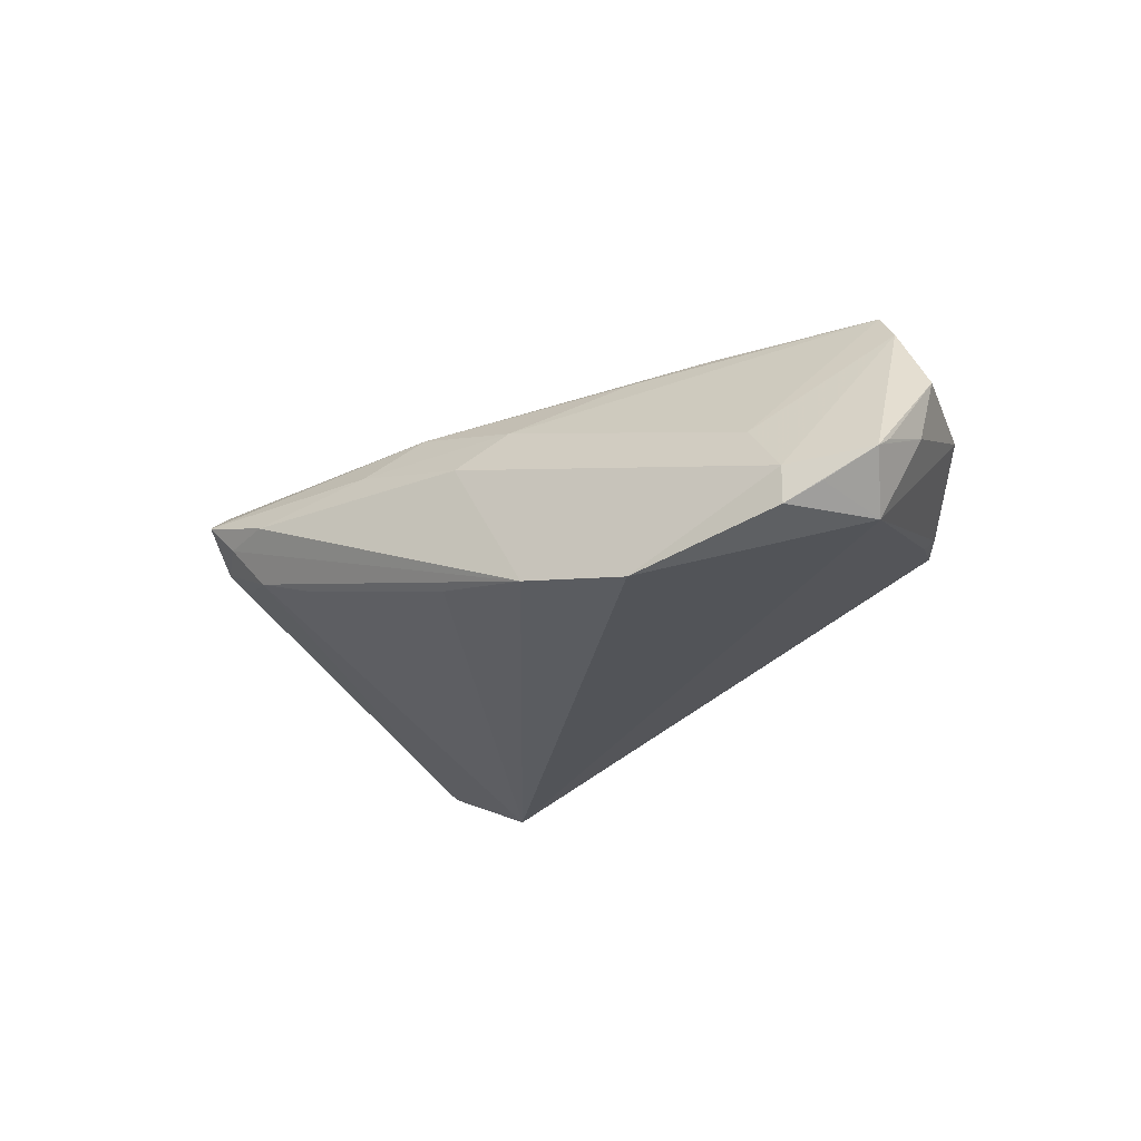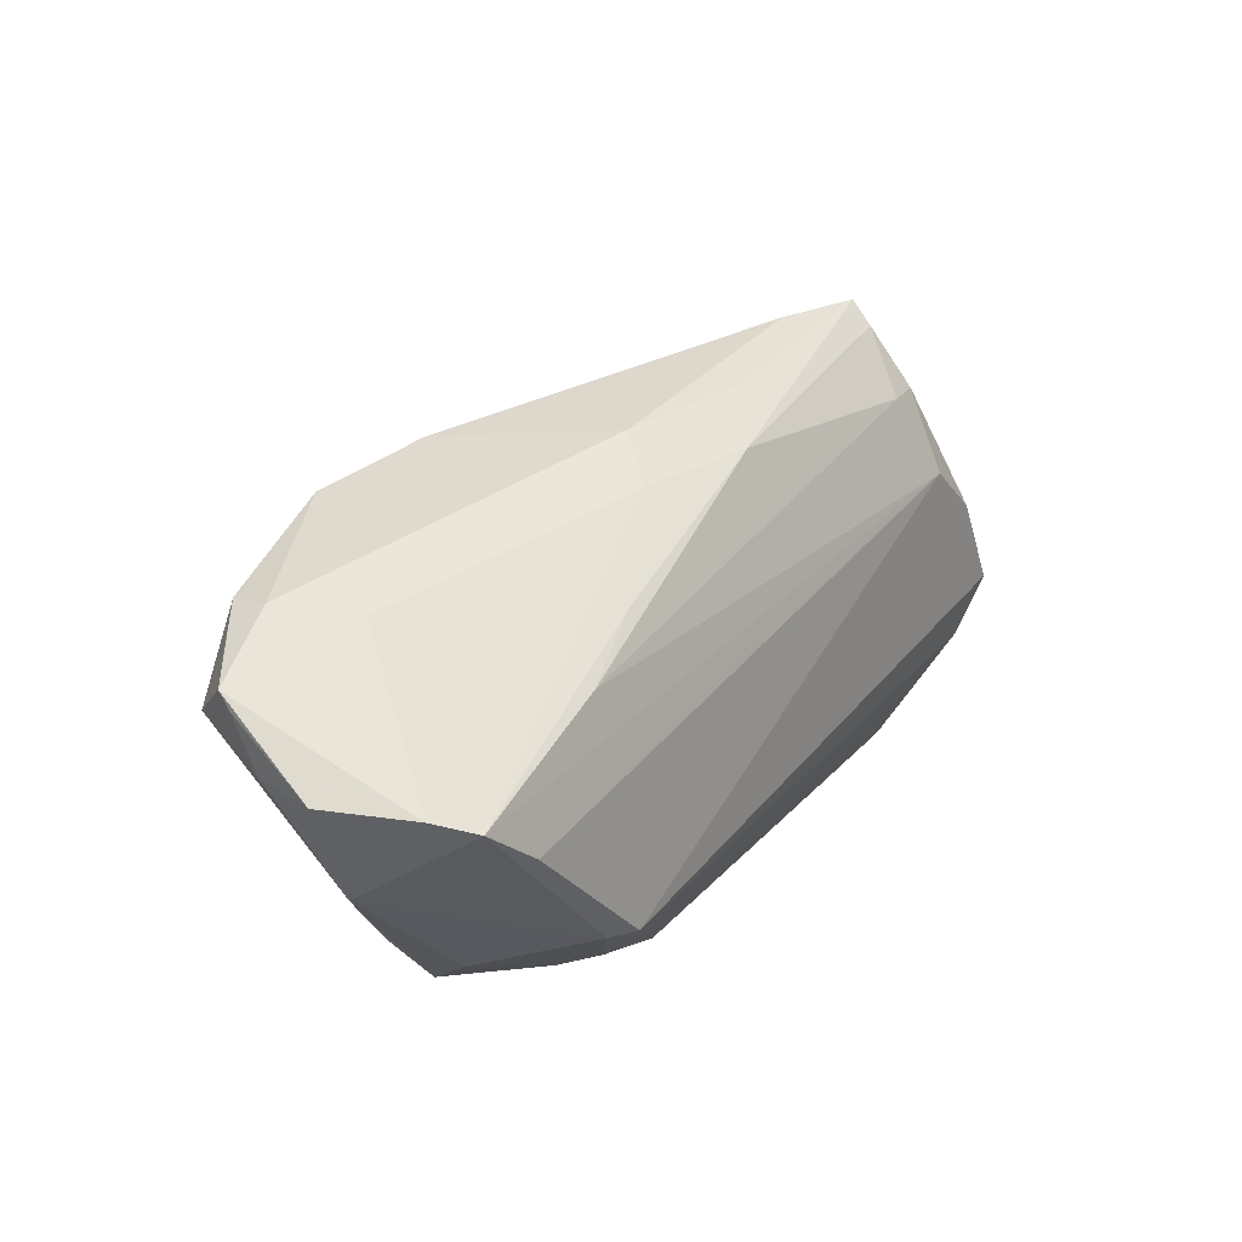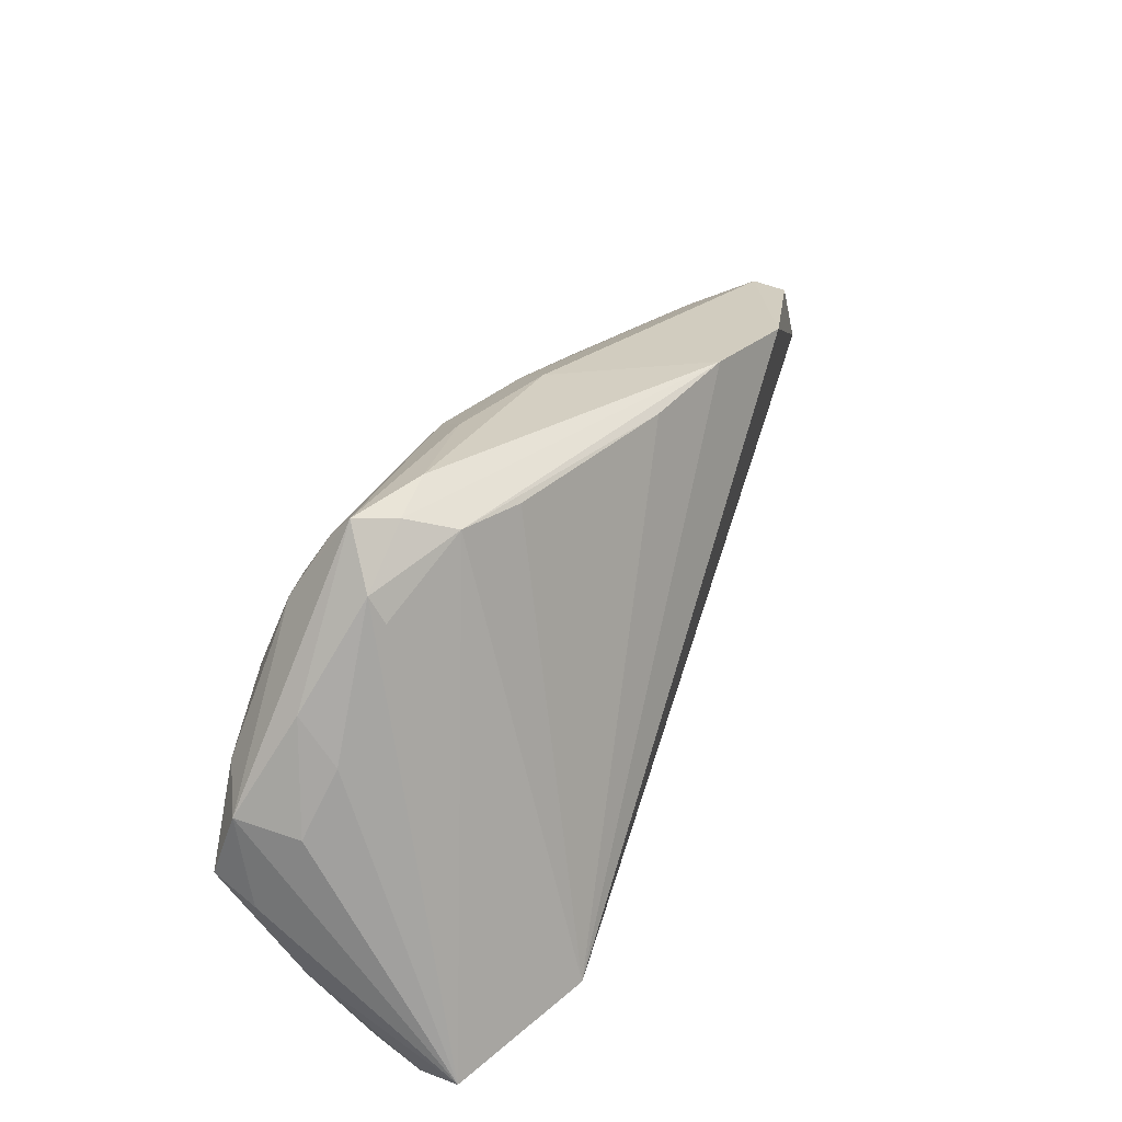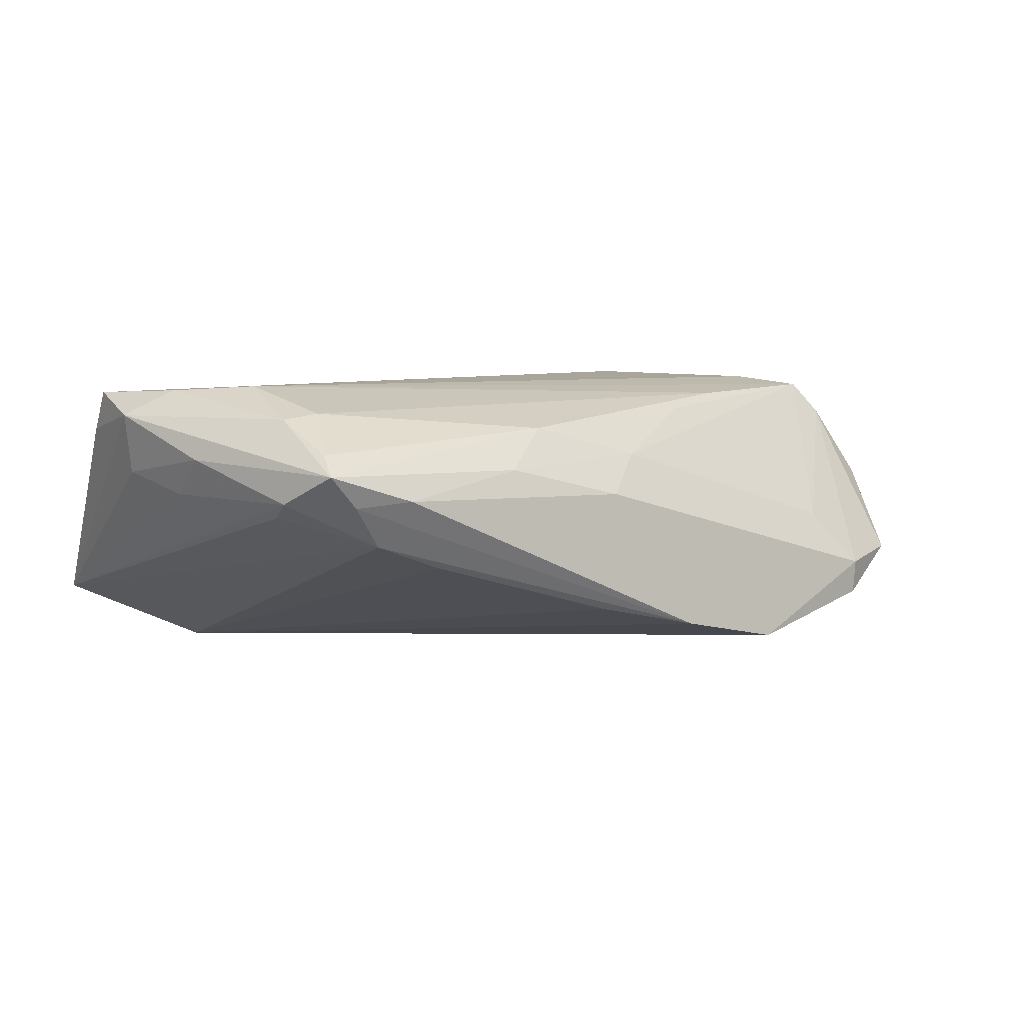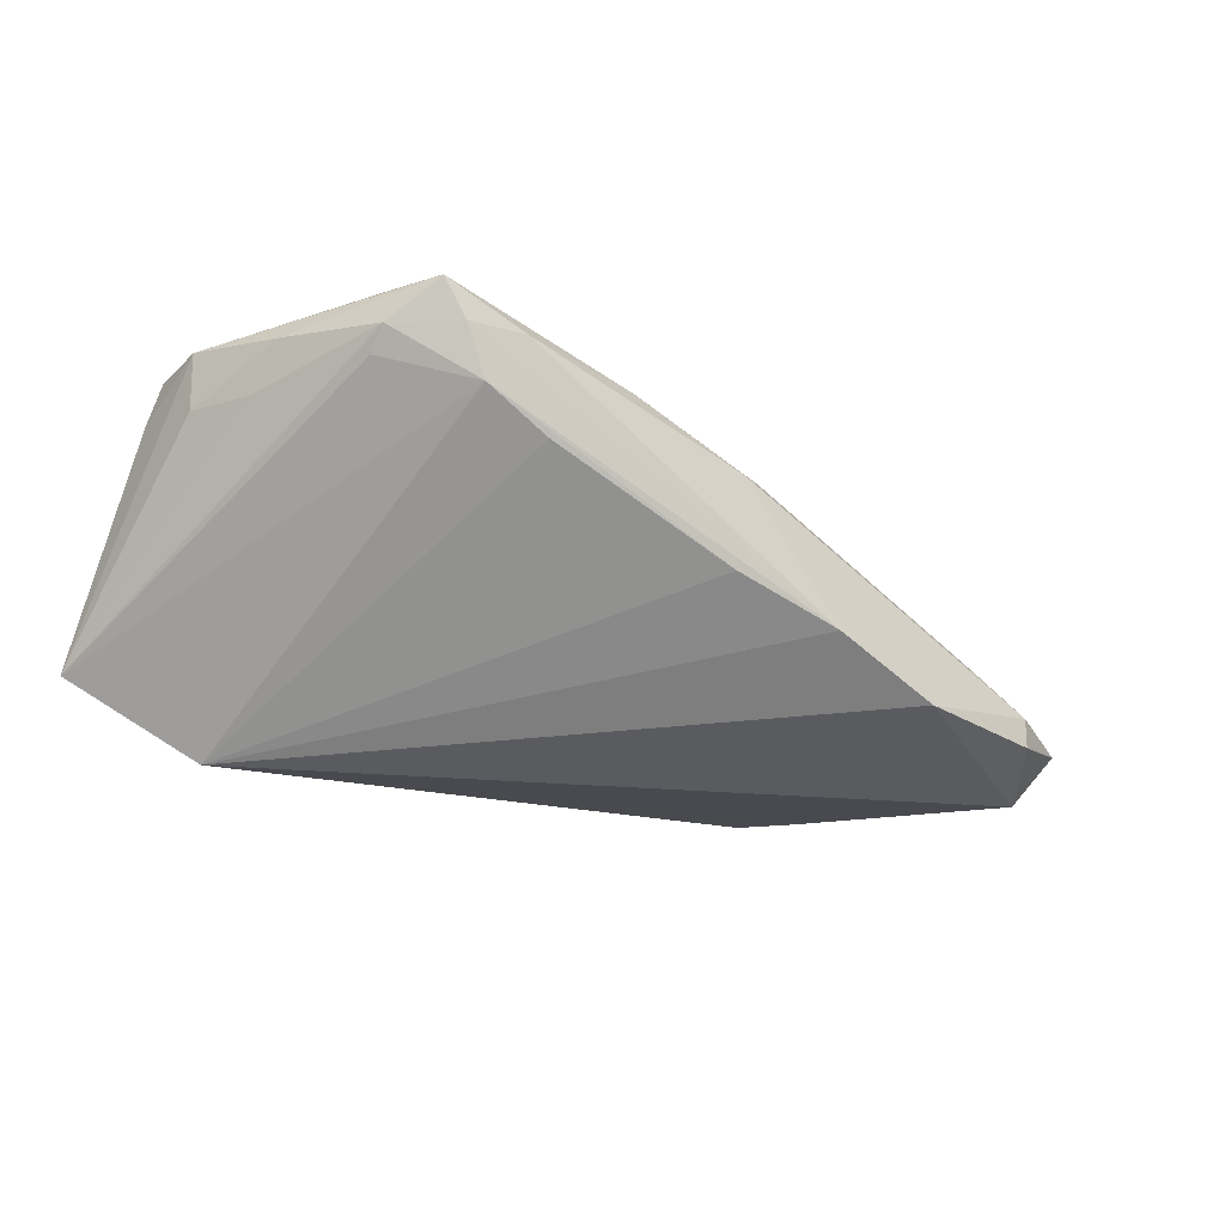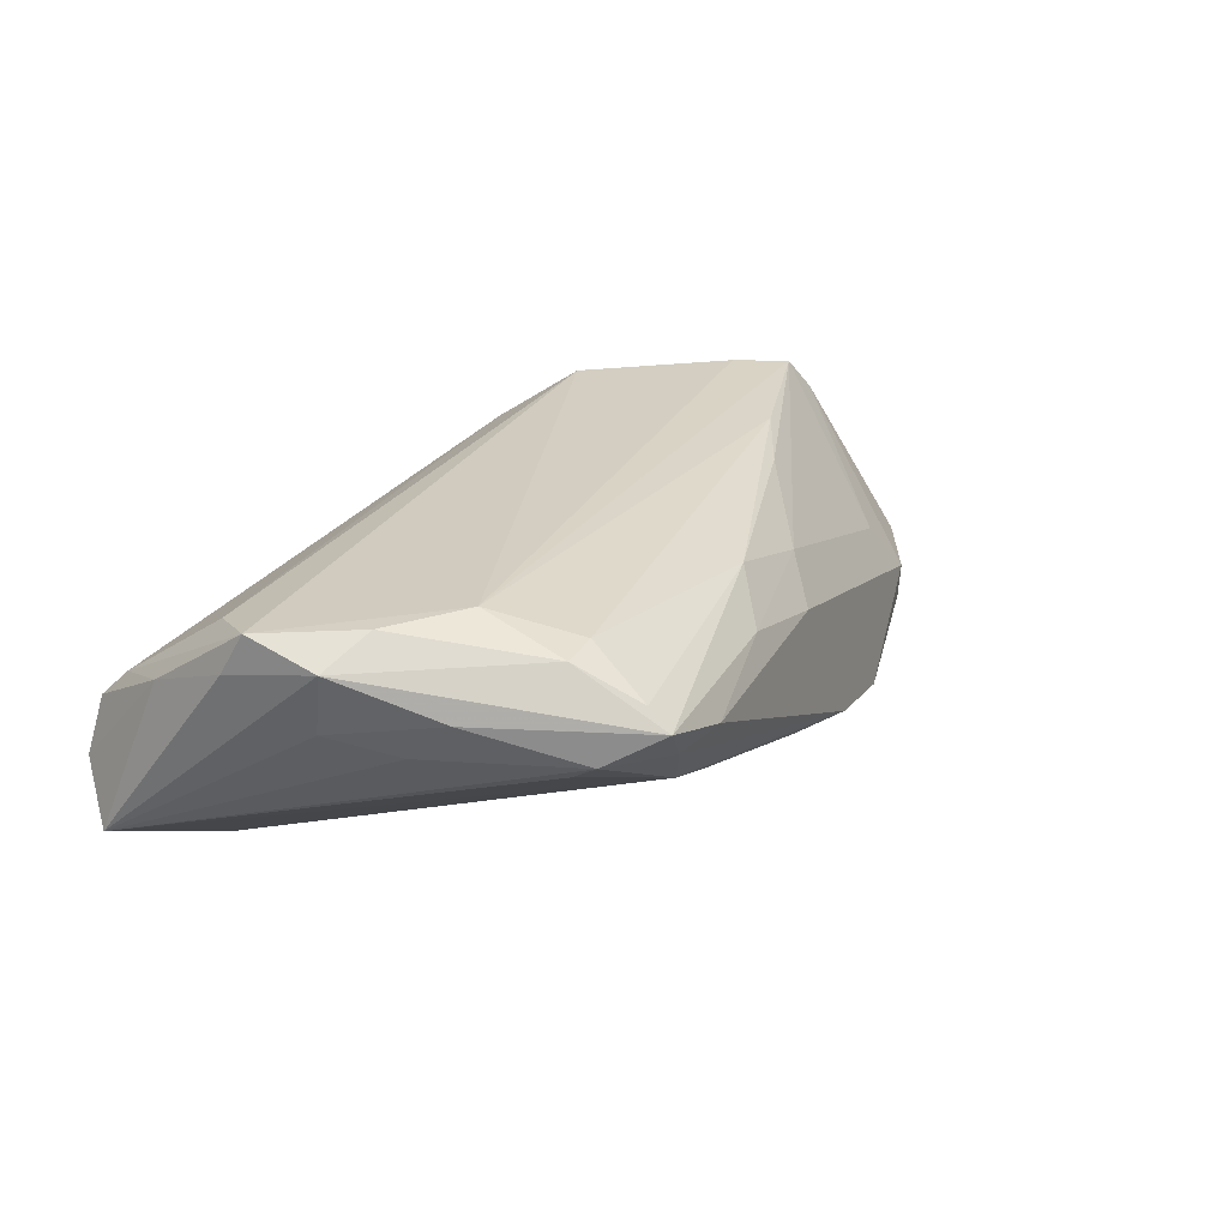
<metadata>
{"format":"obj","ext":"obj","renderer":"f3d","projection":"perspective","resolution":1024,"background":"white","views":[{"elev":-24.0,"azim":-130.8,"up":"+Z"},{"elev":16.7,"azim":-56.5,"up":"+Y"},{"elev":41.1,"azim":112.1,"up":"+Y"},{"elev":6.3,"azim":158.3,"up":"+Z"},{"elev":-41.5,"azim":153.7,"up":"+Z"},{"elev":24.7,"azim":124.8,"up":"+Z"}]}
</metadata>
<code>
v -0.02389 -0.02208 0.01799
v -0.01631 0.02116 -0.01291
v 0.03066 0.02886 0.004551
v -0.0281 0.003045 0.01574
v -0.03753 -0.02283 -0.00228
v 0.0524 -0.01837 0.007896
v -0.003591 0.02189 -0.01013
v -0.01512 -0.03016 0.005986
v 0.05151 -0.03025 -0.004439
v 0.009393 0.02438 0.007974
v -0.03336 -0.02574 0.004107
v -0.0465 0.01208 -0.007545
v 0.05401 -0.007621 0.01207
v 0.03693 0.02046 0.01446
v 0.01929 0.02459 -0.003426
v -0.0485 -0.01377 0.00273
v -0.02959 0.01784 -0.01584
v 0.04945 -0.01137 0.01528
v -0.005273 0.02202 0.00429
v 0.03808 0.02152 0.003052
v -0.0396 -0.009487 0.01744
v -0.0118 -0.03025 0.002127
v 0.05127 0.001732 0.00727
v 0.04958 -0.02946 0.001957
v 0.05234 0.003301 0.01439
v 0.04664 0.005234 0.01741
v 0.05473 -0.0255 -0.01049
v -0.02247 -0.02902 0.007154
v -0.04964 0.009479 -0.009584
v -0.05441 0.00446 -0.00512
v -0.05473 -0.002644 0.00379
v -0.03178 -0.02879 -0.0009567
v -0.01503 -0.02724 0.01374
v -0.01985 -0.03025 -0.0003518
v -0.05442 0.006248 -0.006388
v -0.02066 -0.02745 0.01161
v 0.03797 0.01087 0.01799
v 0.03403 0.03025 0.008387
v -0.0405 0.0105 -0.0008342
v -0.03649 -0.02218 -0.003213
v 0.04912 -0.02579 0.005451
v -0.02753 -0.02185 0.01663
v -0.05367 -0.001508 -0.002821
v 0.04681 0.008791 0.00497
v -0.04621 -0.005228 0.01635
v -0.009465 0.01752 0.008883
v 0.02403 0.02931 0.005153
v 0.03406 0.0275 0.01067
v 0.004203 0.01939 0.01263
v 0.05343 -0.004882 0.01687
v -0.05068 0.002222 -0.01209
v -0.04629 0.01188 -0.0117
v 0.03805 0.02455 0.004884
v -0.04934 -0.003843 0.01242
v 0.03256 0.01998 0.01503
v 0.02727 0.02631 -0.0003653
v 0.03816 -0.02423 -0.01799
v 0.04594 0.01373 0.009482
v -0.02024 0.008339 0.01405
f 1 18 50
f 50 37 1
f 57 32 40
f 16 54 31
f 31 43 16
f 33 18 1
f 6 24 9
f 31 54 35
f 10 19 46
f 38 47 10
f 10 47 19
f 52 35 12
f 12 39 46
f 46 19 12
f 12 54 39
f 12 35 54
f 37 50 26
f 26 50 25
f 25 38 14
f 14 55 37
f 14 26 25
f 37 26 14
f 46 39 45
f 39 54 45
f 54 16 45
f 45 16 42
f 20 53 27
f 9 57 27
f 27 23 25
f 27 6 9
f 58 38 25
f 58 53 38
f 25 23 58
f 57 40 51
f 43 35 51
f 51 16 43
f 11 16 32
f 42 16 11
f 18 33 41
f 41 33 24
f 24 6 41
f 41 50 18
f 41 6 50
f 1 42 36
f 36 33 1
f 30 43 31
f 31 35 30
f 30 35 43
f 19 47 2
f 2 12 19
f 48 14 38
f 55 14 48
f 37 55 4
f 4 45 37
f 1 37 21
f 37 45 21
f 21 42 1
f 21 45 42
f 23 27 44
f 44 27 53
f 44 58 23
f 53 58 44
f 25 50 13
f 50 6 13
f 6 27 13
f 13 27 25
f 5 51 40
f 16 51 5
f 5 40 32
f 32 16 5
f 29 35 52
f 52 51 29
f 29 51 35
f 42 11 28
f 28 36 42
f 28 11 32
f 33 36 28
f 20 27 56
f 56 27 57
f 56 53 20
f 17 2 57
f 57 51 17
f 17 51 52
f 52 12 17
f 12 2 17
f 55 48 49
f 49 4 55
f 38 10 49
f 49 48 38
f 49 10 46
f 34 57 9
f 34 32 57
f 57 2 7
f 2 56 7
f 38 53 3
f 53 56 3
f 3 47 38
f 3 2 47
f 3 56 2
f 59 49 46
f 4 49 59
f 46 45 59
f 45 4 59
f 8 28 32
f 32 34 8
f 24 33 8
f 33 28 8
f 9 24 8
f 15 56 57
f 57 7 15
f 15 7 56
f 22 34 9
f 9 8 22
f 22 8 34

</code>
